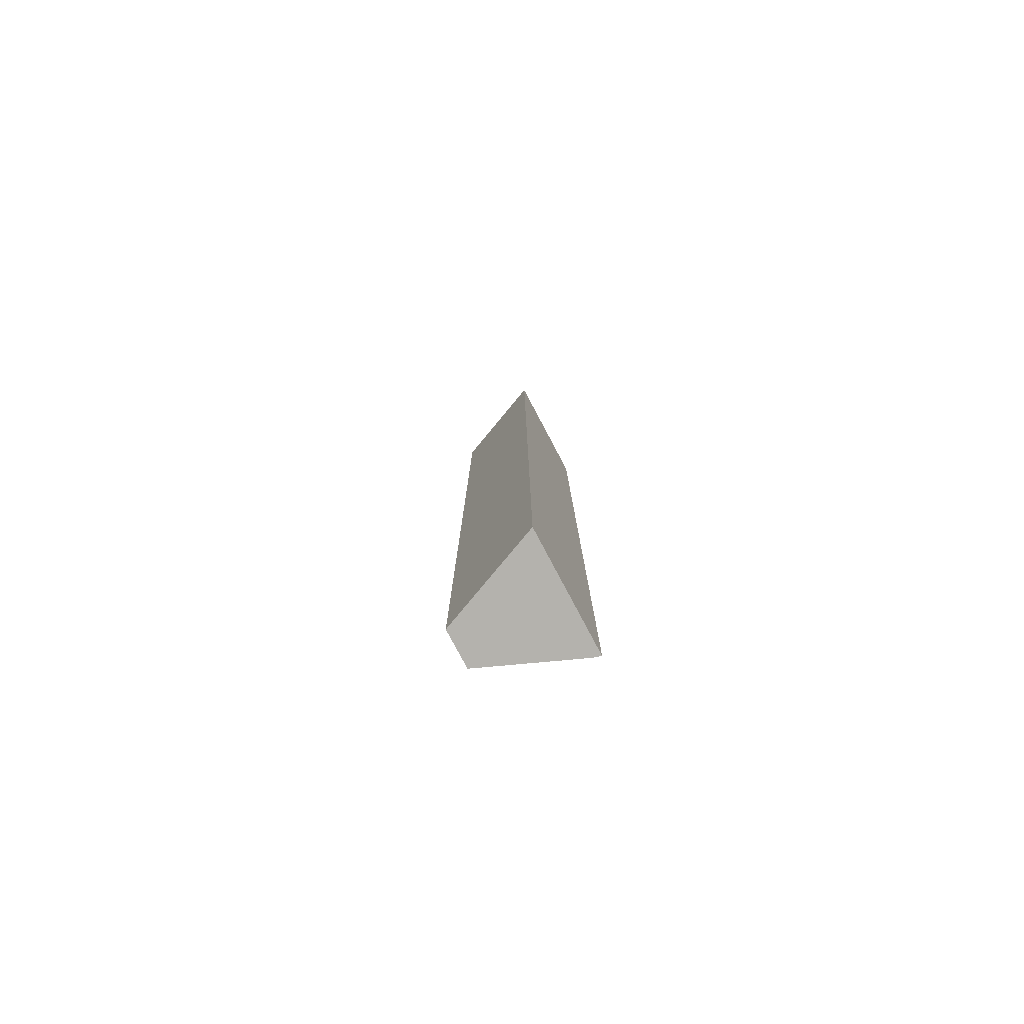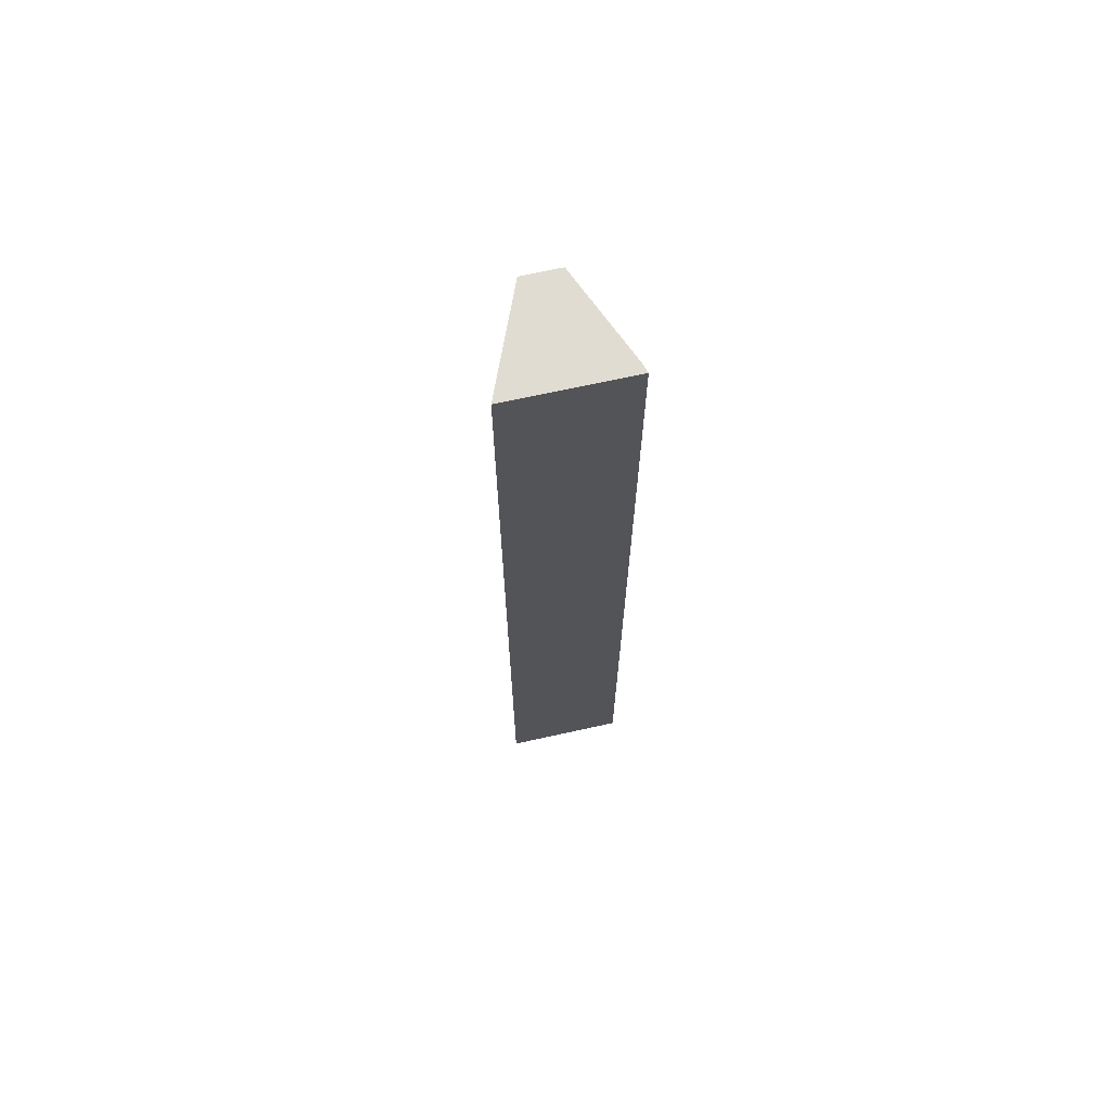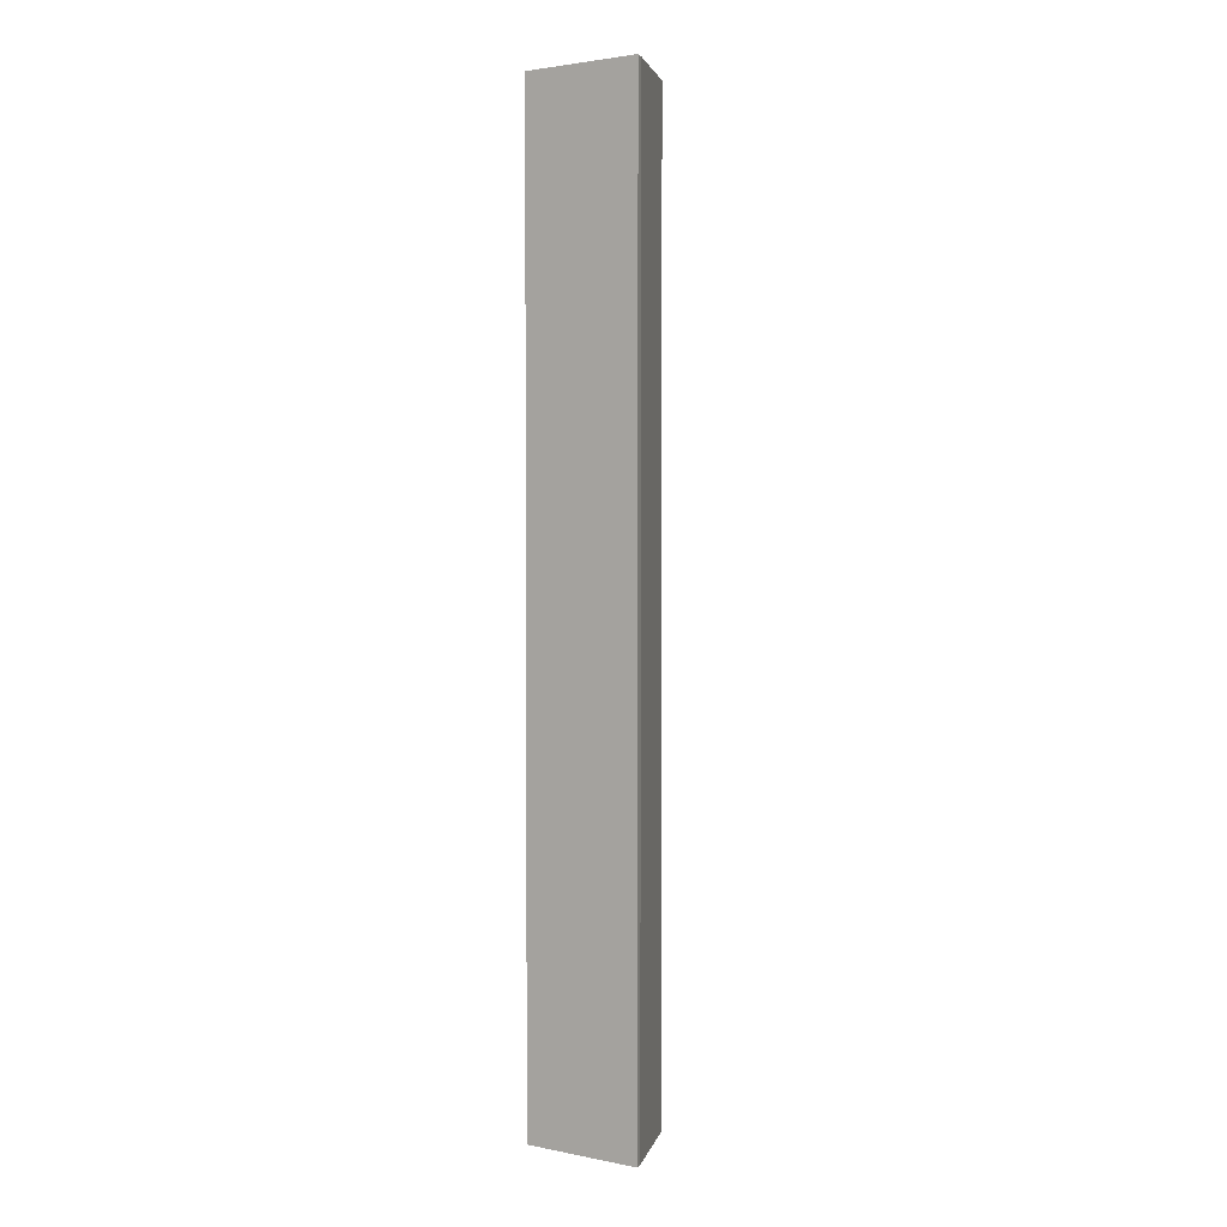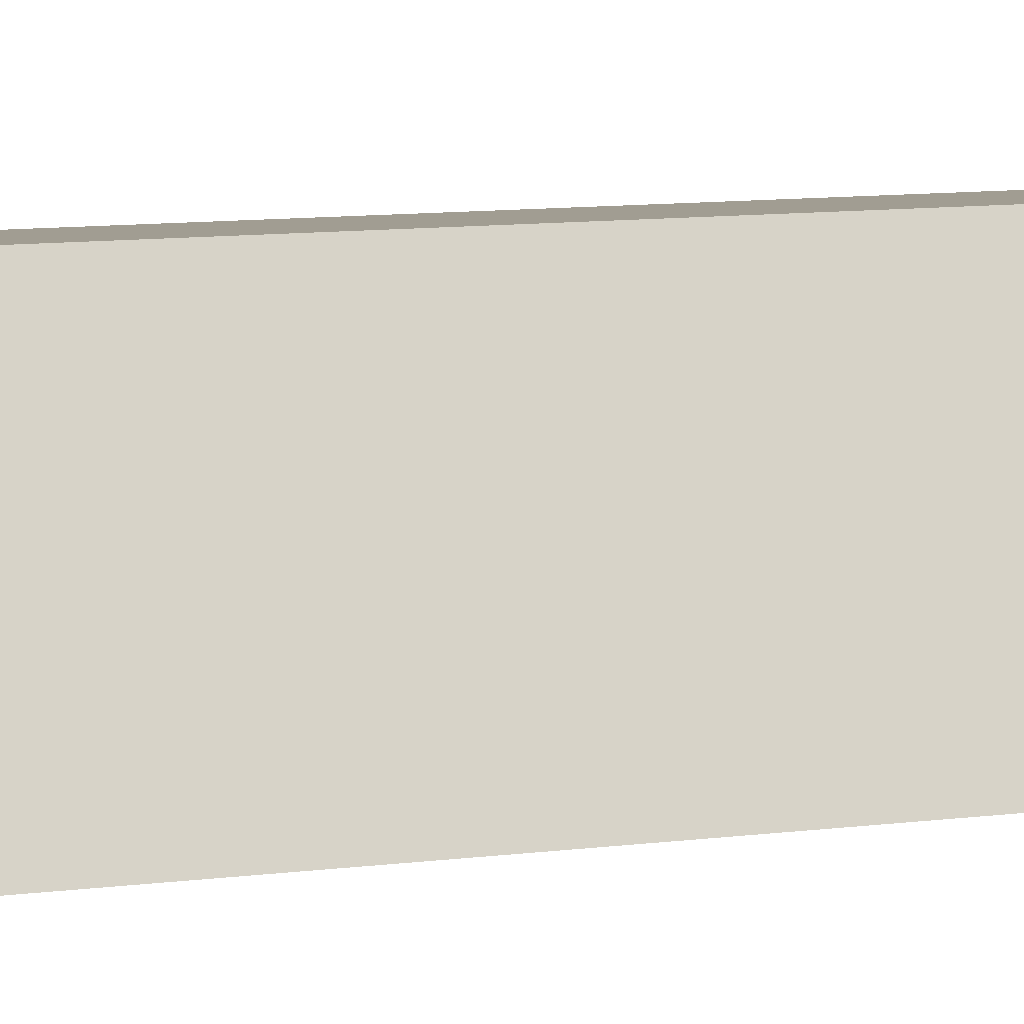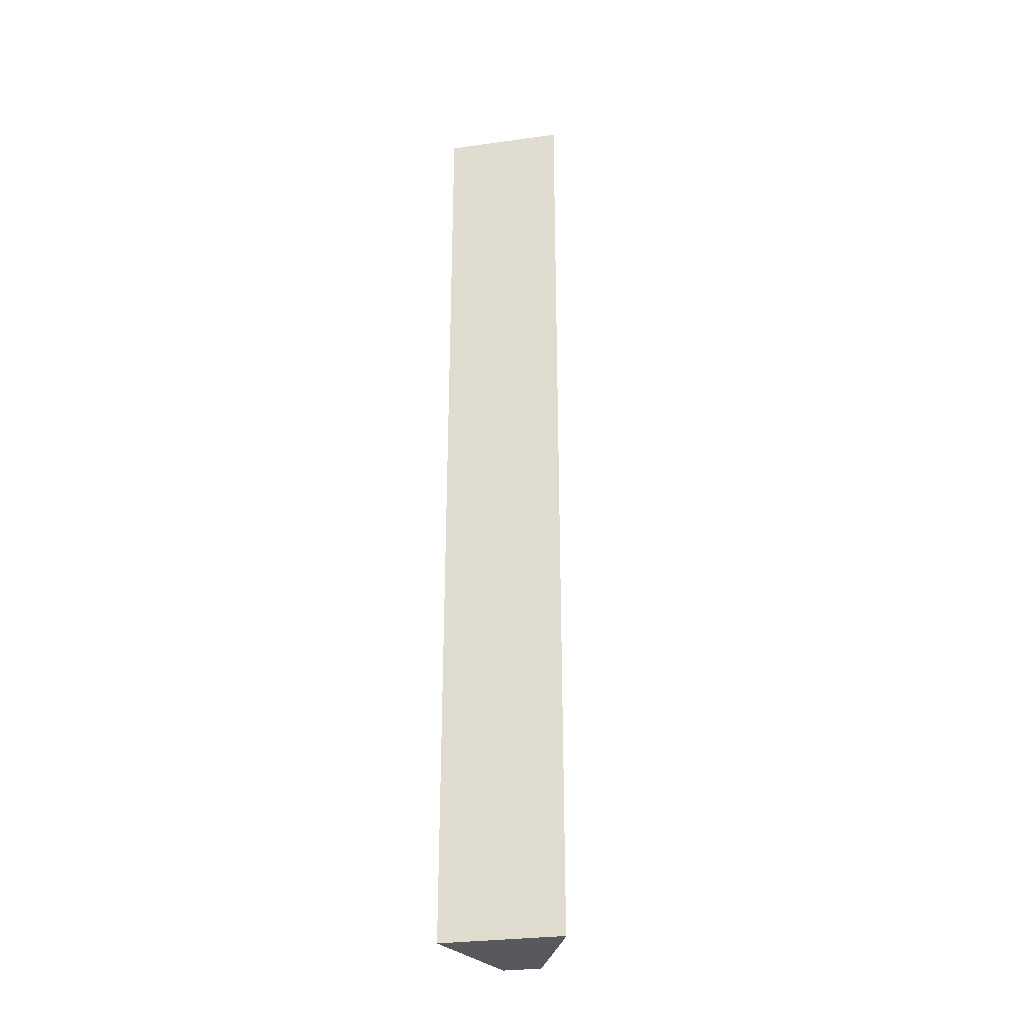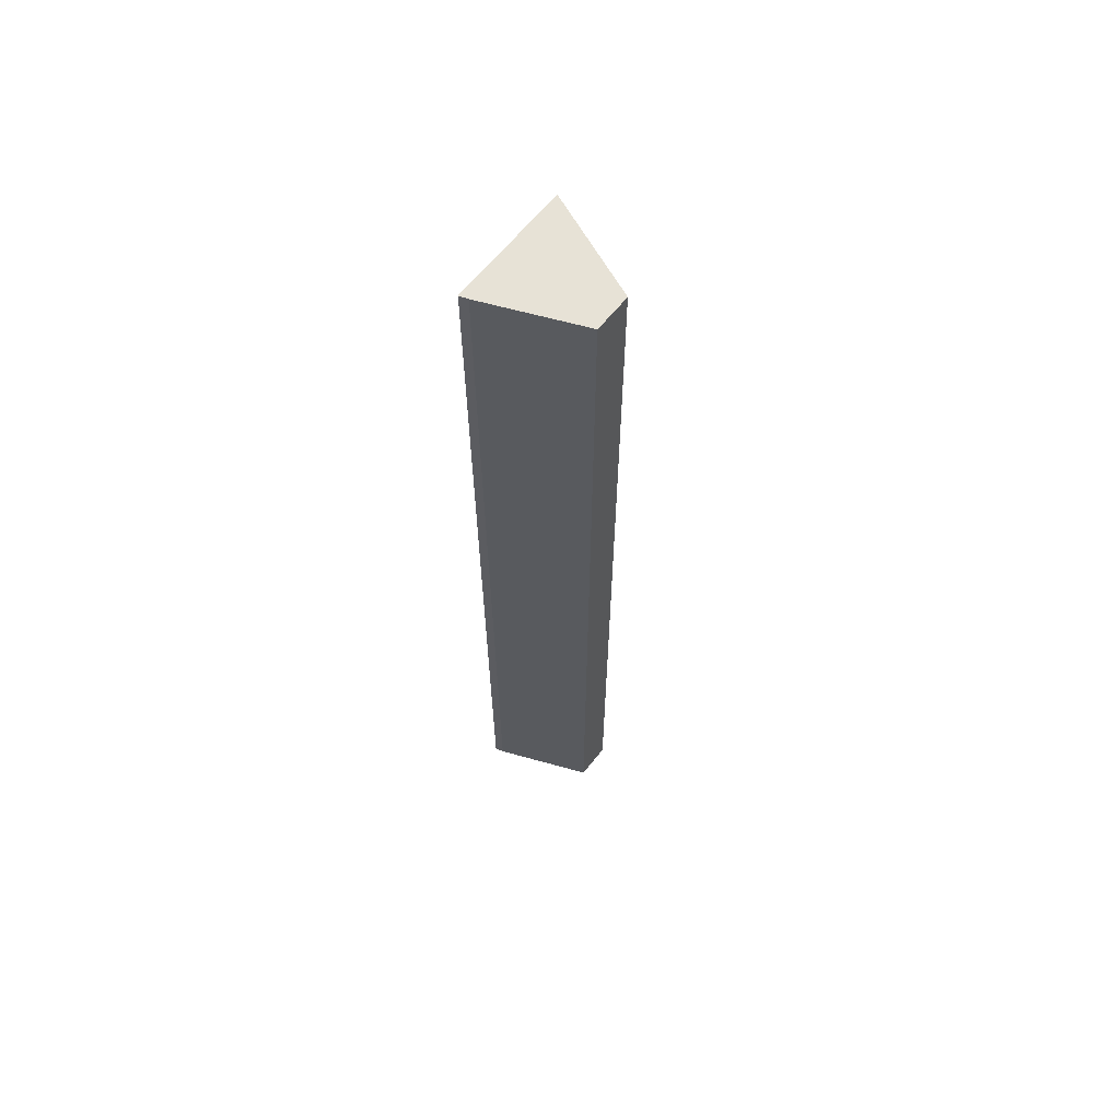
<metadata>
{"format":"obj","ext":"obj","renderer":"f3d","projection":"perspective","resolution":1024,"background":"white","views":[{"elev":-79.5,"azim":118.0,"up":"+Y"},{"elev":69.2,"azim":167.5,"up":"+Y"},{"elev":2.5,"azim":-145.5,"up":"+Y"},{"elev":4.7,"azim":54.4,"up":"+Z"},{"elev":-30.1,"azim":-168.7,"up":"+Y"},{"elev":63.6,"azim":-51.5,"up":"+Y"}]}
</metadata>
<code>
v -0.007427 0.3011 -0.3723
v 0 0.1293 -0.3904
v 0 0.3011 -0.3904
v -0.02154 0.3011 -0.3904
v -0.01408 0.1293 -0.3723
v -0.007427 0.1293 -0.3723
v -0.01408 0.3011 -0.3723
v -0.02154 0.1293 -0.3904
v -0.02106 0.3011 -0.3889
v -0.02106 0.1293 -0.3889
f 1 2 3
f 3 2 4
f 6 2 1
f 6 1 5
f 7 5 1
f 8 4 2
f 8 6 5
f 8 2 6
f 9 5 7
f 9 4 8
f 9 7 1
f 9 1 3
f 9 3 4
f 10 9 8
f 10 8 5
f 10 5 9

</code>
